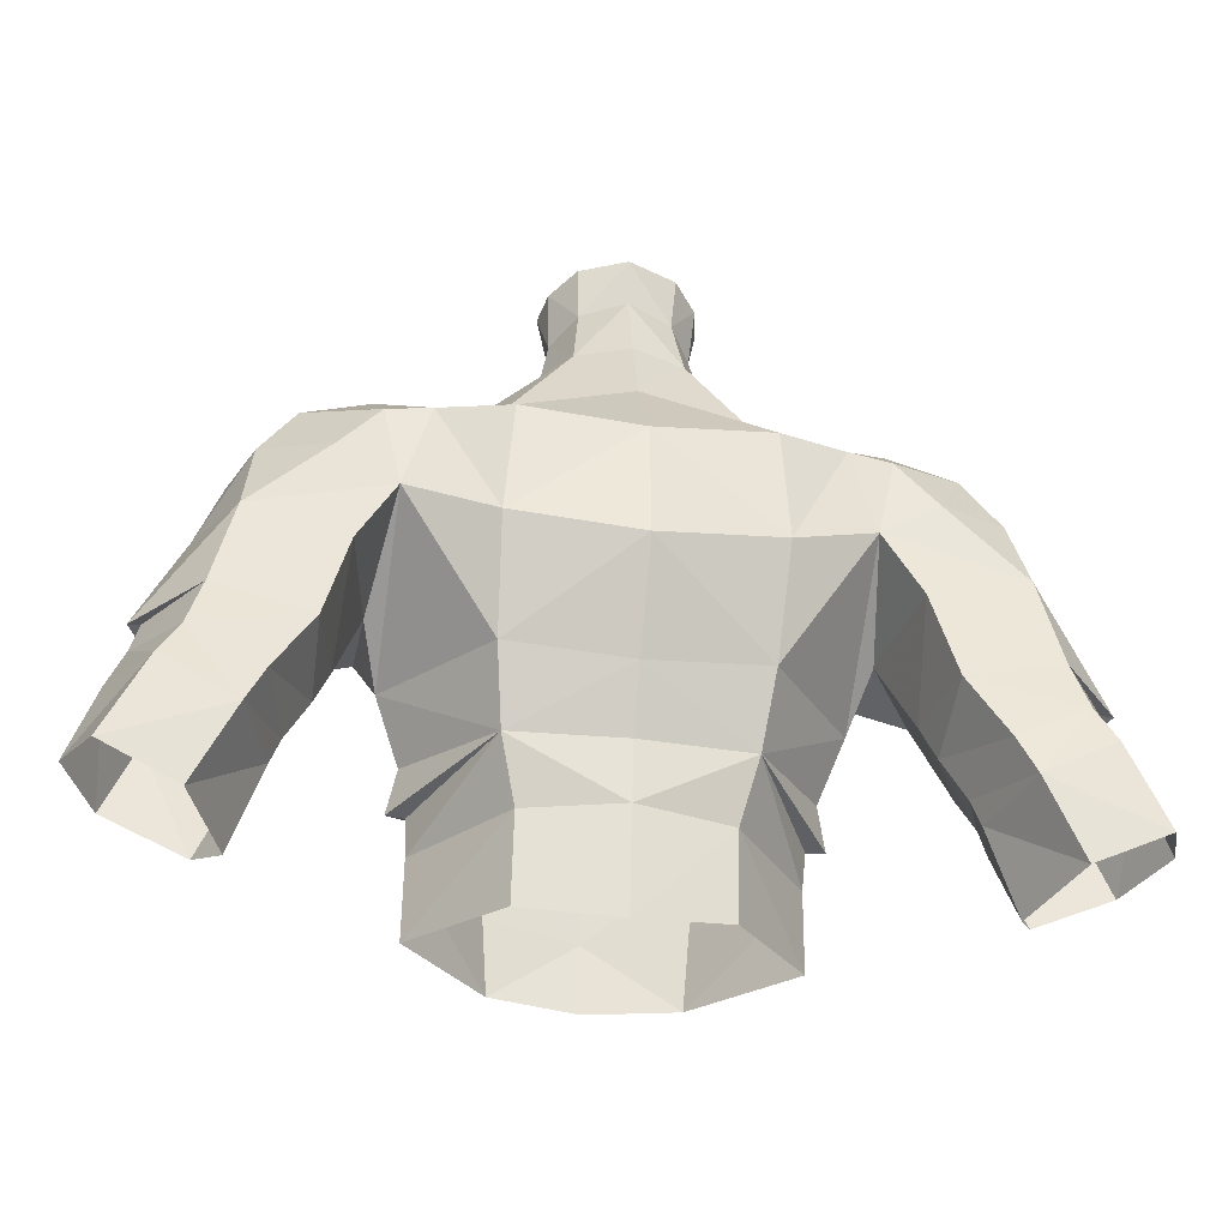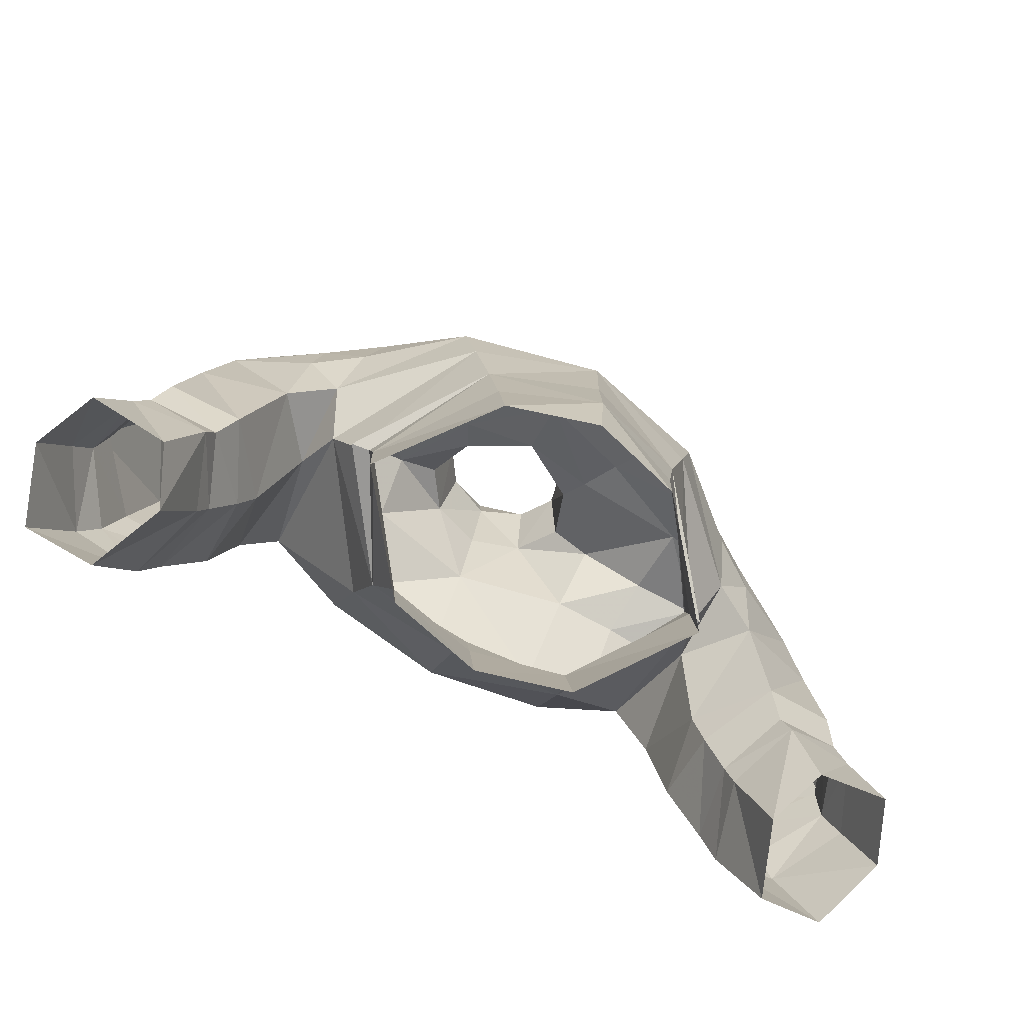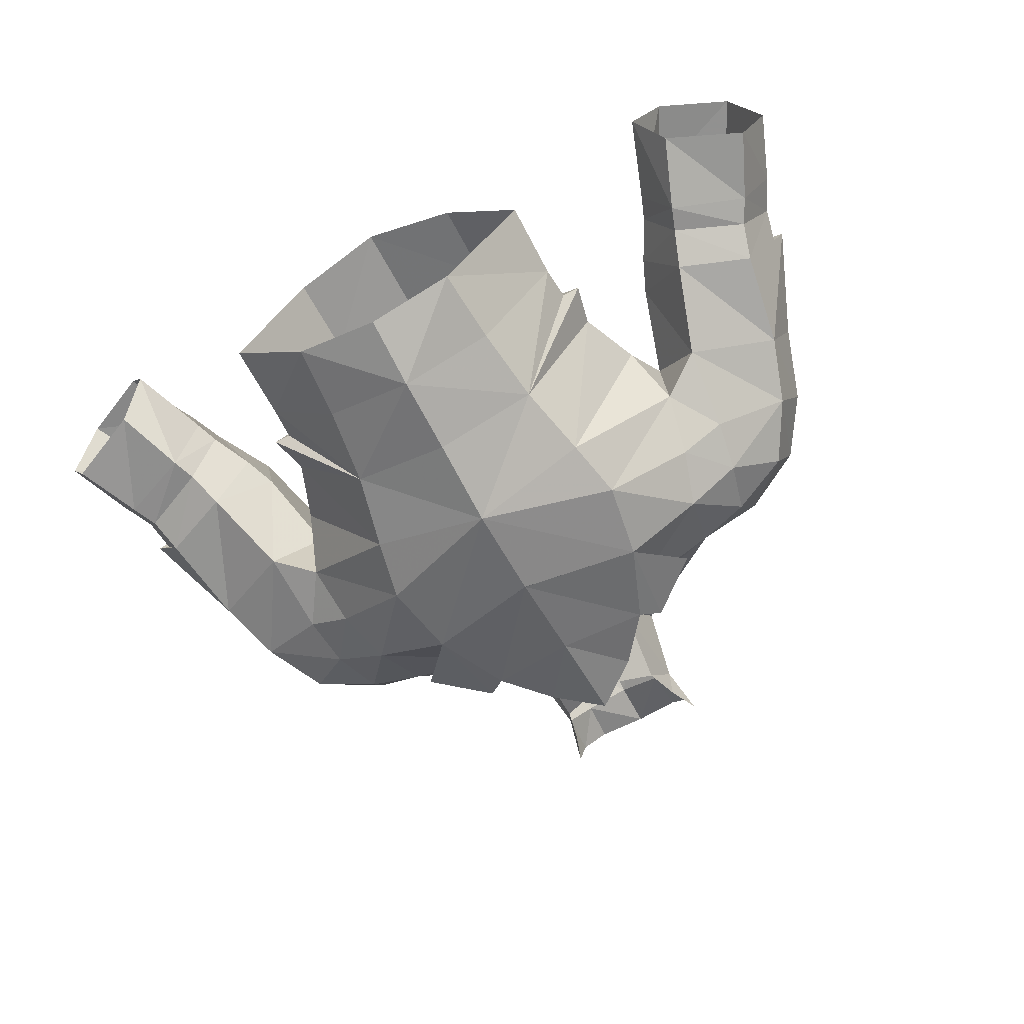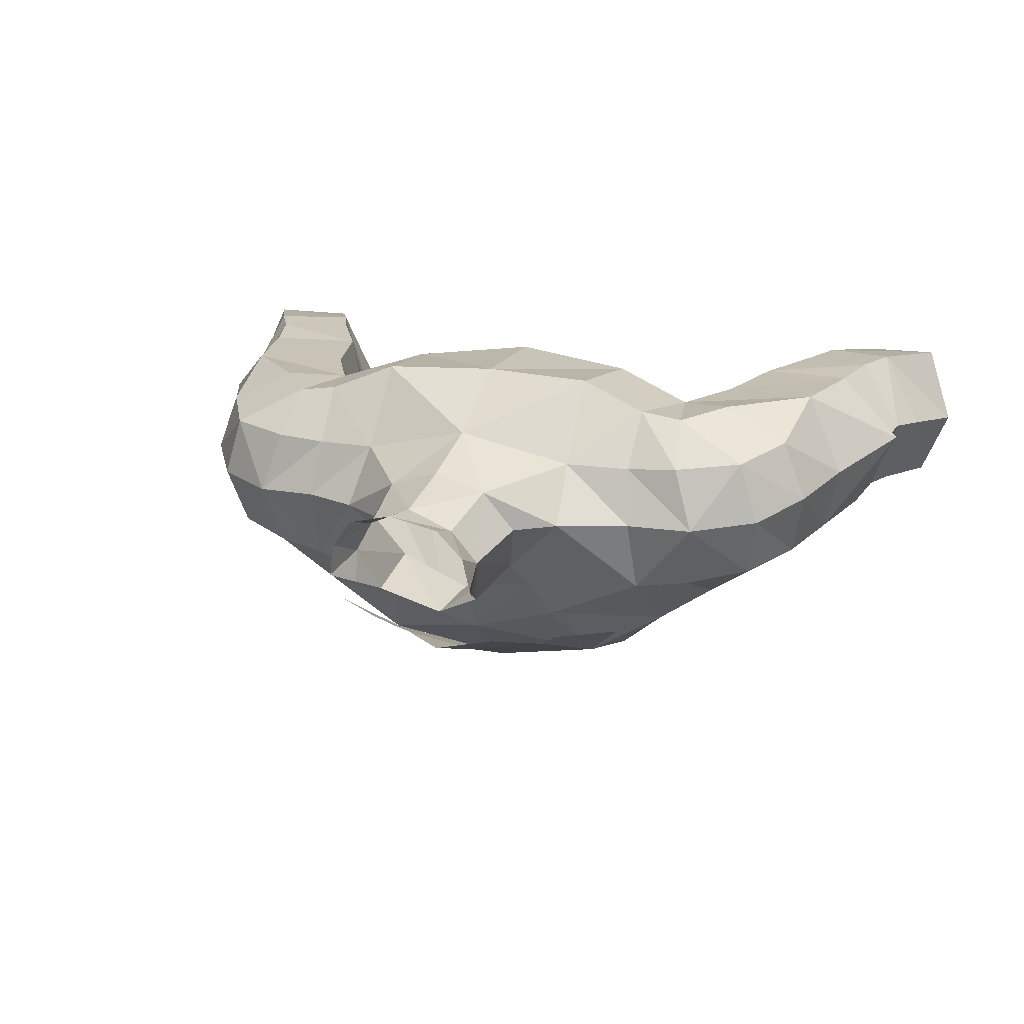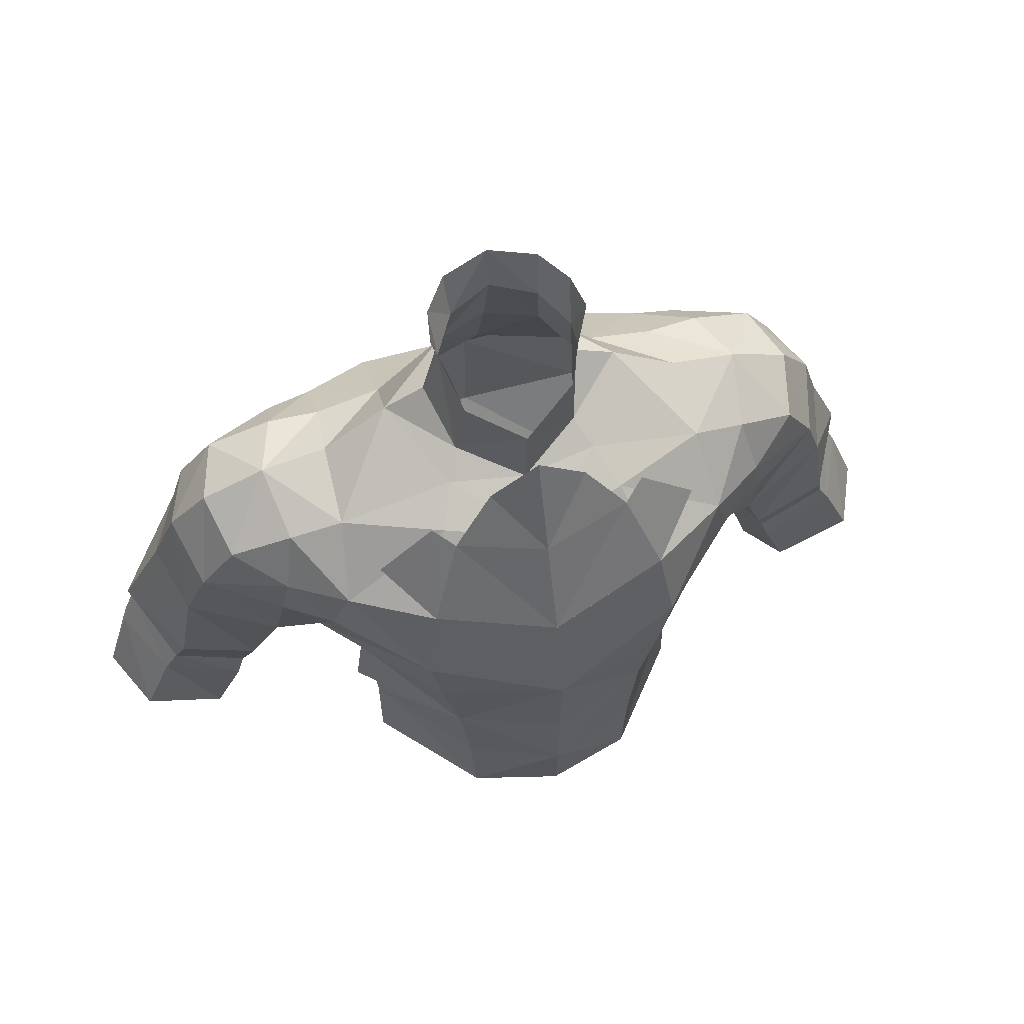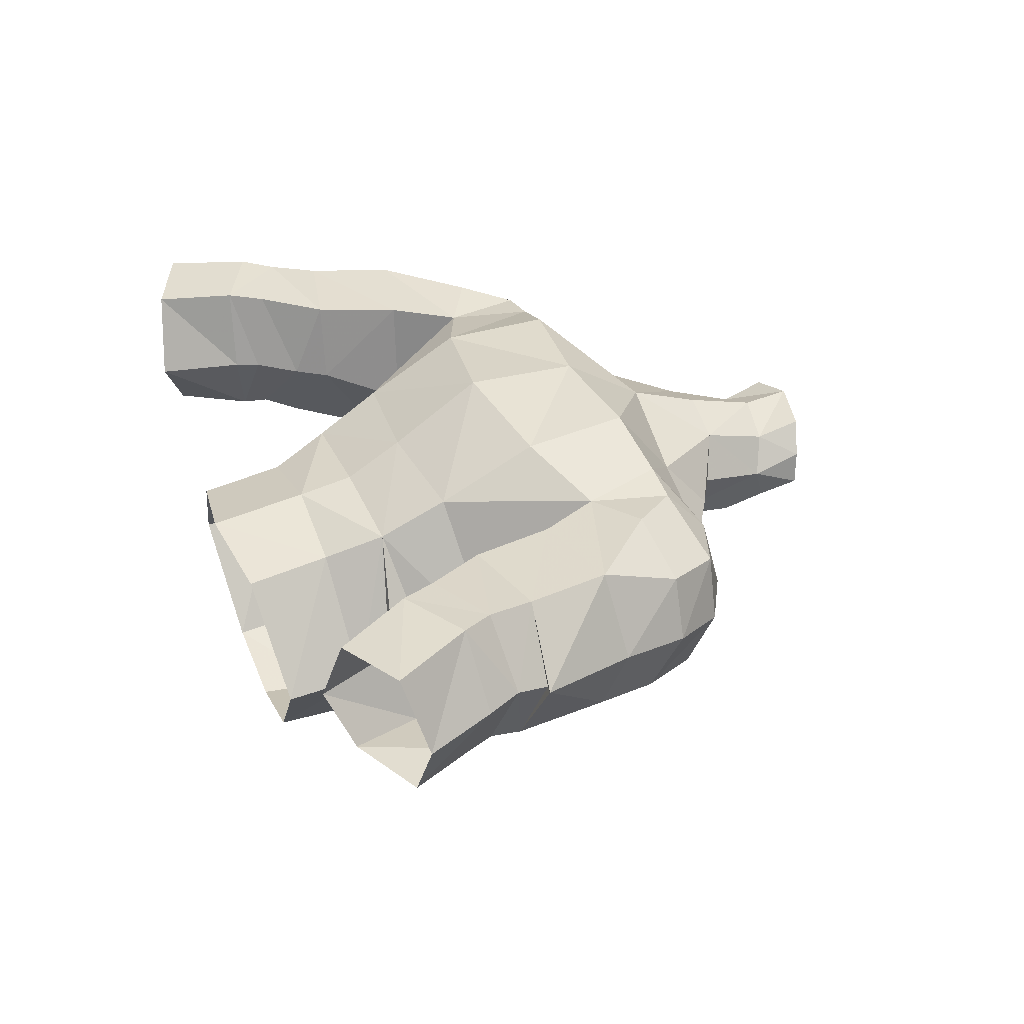
<metadata>
{"format":"obj","ext":"obj","renderer":"f3d","projection":"perspective","resolution":1024,"background":"white","views":[{"elev":-35.3,"azim":170.4,"up":"+Z"},{"elev":-76.4,"azim":-27.8,"up":"+Z"},{"elev":-69.9,"azim":-152.3,"up":"+Y"},{"elev":15.5,"azim":20.5,"up":"+Y"},{"elev":58.9,"azim":-16.5,"up":"+Z"},{"elev":35.2,"azim":-111.6,"up":"+Y"}]}
</metadata>
<code>
g priest_armour_male_34750
v -3.503 -2.843 74.58
v -4.719 -3.996 71.36
v -0.06426 -5.138 70.22
v -0.06427 -3.685 74.04
v 3.375 -2.843 74.58
v 4.59 -3.996 71.36
v -3.503 -2.843 74.58
v -0.06427 -3.685 74.04
v -1.952 -2.265 76.6
v -0.06427 -2.321 78.05
v -4.291 -2.257 75.17
v -6.444 -2.337 73.35
v 3.375 -2.843 74.58
v 1.823 -2.265 76.6
v 4.163 -2.256 75.17
v 6.316 -2.337 73.35
f 1 2 3
f 3 4 1
f 5 4 3
f 3 6 5
f 7 8 9
f 9 8 10
f 1 11 2
f 2 11 12
f 13 14 8
f 14 10 8
f 5 6 15
f 6 16 15
g priest_armour_male_34750
v -6.755 -0.4204 59.54
v -6.843 -0.1286 60.86
v -4.306 4.696 61.55
v -3.687 3.829 59.24
v -4.063 -4.483 62.91
v -3.678 -4.56 59.86
v 6.626 -0.4204 59.54
v 3.559 3.829 59.24
v 4.178 4.696 61.55
v 6.715 -0.1286 60.86
v 3.934 -4.483 62.91
v 3.549 -4.56 59.86
v -5.232 -4.566 68.23
v -8.898 -0.4667 66.93
v -4.733 -4.572 65.84
v -8.476 -1.731 69.11
v -8.158 1 64.88
v -7.203 0.331 62.47
v -4.659 6.028 64.14
v -6.765 -0.6389 56.51
v -3.697 3.361 55.97
v -0.06428 4.146 55.47
v -0.06428 4.664 59.31
v -2.822 2.922 81.92
v -1.788 3.589 80.49
v -2.684 2.22 80.01
v -1.903 4.066 82.26
v -0.0643 4.565 82.57
v -0.0643 4.364 80.7
v -7.292 2.807 74.75
v -4.541 5.13 74.45
v -7.058 5.044 74.05
v -4.745 2.97 76.31
v -7.4 -0.07416 73.73
v -9.869 2.733 74.41
v -9.448 0.127 73.21
v -7.292 2.807 74.75
v -9.869 2.733 74.41
v -9.08 5.181 74.01
v -7.147 7.158 72.48
v -8.808 6.909 72.4
v -7.802 -2.178 71.25
v -9.964 -0.7579 71.07
v -2.083 4.496 77.76
v -3.176 2.875 77.21
v -0.0643 5.165 77.86
v -0.06427 -0.6195 74.72
v -0.06427 -0.8352 77.66
v -2.474 0.859 75.62
v -0.0643 6.221 74.98
v -2.083 4.496 77.76
v -0.0643 5.165 77.86
v -0.06428 -5.98 59.82
v -3.454 -4.71 56.9
v -0.06428 -5.657 56.98
v -0.06428 5.016 61.5
v -7.541 -0.04467 60.87
v -0.06429 6.268 63.72
v -13.79 3.602 70.89
v -14 1.577 67.36
v -13.14 1.052 69.89
v -14.71 4.172 68.09
v -12.32 2.987 73.05
v -11.8 0.614 72.21
v -11.58 5.408 73.07
v -12.9 5.932 70.89
v -10.59 0.4245 65.85
v -10.29 -0.4803 69.07
v -9.869 2.733 74.41
v -9.08 5.181 74.01
v -9.448 0.127 73.21
v -12.5 7.85 59.77
v -14.55 7.798 62.42
v -11.84 7.713 61.14
v -15.28 7.967 61.17
v -9.513 7.172 66.8
v -14.01 7.489 64.29
v -13.22 7.27 67.64
v -10.4 7.415 63.5
v -12.25 1.988 61.02
v -14.63 1.766 63.6
v -15.03 2.299 62.24
v -11.73 1.447 62.43
v -8.898 -0.4667 66.93
v -8.476 -1.731 69.11
v -11.18 4.635 60.53
v -12.58 1.899 60.07
v -11.53 4.659 59.59
v -16.81 7.718 58.11
v -13.98 7.468 56.83
v -12.66 4.36 56.36
v -13.65 2.252 57.29
v -15.56 2.415 61.26
v -16.72 2.315 58.64
v -16.86 5.129 61.54
v -17.87 4.87 58.87
v -10.33 4.396 62.15
v -9.785 4.212 63.44
v -0.06427 -6.048 66.35
v -0.06431 8.496 67.23
v -0.06427 -0.6195 74.72
v -2.977 -0.1541 74.84
v -0.06427 -2.764 73.5
v -0.06431 8.329 71.7
v -4.85 7.966 67.94
v -4.525 8.208 72.13
v -4.719 -3.996 71.36
v -8.123 6.978 69.29
v -2.572 0.9811 80.38
v -2.184 0.3016 78.83
v -3.065 1.637 81.78
v -4.745 2.97 76.31
v -3.176 2.875 77.21
v -2.474 0.859 75.62
v -3.675 -1.644 73.89
v -3.176 2.875 77.21
v -8.808 2.818 66.65
v -0.06426 -5.138 70.22
v -0.06428 -5.916 62.88
v -10.31 7.203 70.53
v -8.808 6.909 72.4
v -8.123 6.978 69.29
v -9.964 -0.7579 71.07
v -16.22 5.207 62.89
v -16.38 4.958 64.09
v -8.808 2.818 66.65
v -15.93 4.866 64.19
v 5.103 -4.566 68.23
v 4.605 -4.572 65.84
v 8.77 -0.4667 66.93
v 8.347 -1.731 69.11
v 8.03 1.001 64.88
v 7.075 0.331 62.47
v 4.53 6.028 64.14
v 6.637 -0.6389 56.51
v 3.569 3.361 55.97
v 2.693 2.922 81.92
v 2.556 2.22 80.01
v 1.659 3.589 80.49
v 1.775 4.066 82.26
v 7.163 2.807 74.75
v 6.93 5.044 74.05
v 4.412 5.13 74.45
v 4.616 2.97 76.31
v 7.271 -0.07413 73.73
v 9.32 0.127 73.21
v 9.74 2.733 74.41
v 7.163 2.807 74.75
v 9.74 2.733 74.41
v 8.952 5.181 74.01
v 8.68 6.909 72.4
v 7.018 7.158 72.48
v 7.673 -2.178 71.25
v 9.836 -0.7578 71.07
v 3.048 2.875 77.21
v 1.954 4.496 77.76
v 2.346 0.859 75.62
v 1.954 4.496 77.76
v 3.325 -4.71 56.9
v 7.412 -0.04467 60.87
v 13.67 3.602 70.89
v 13.01 1.052 69.89
v 13.87 1.577 67.36
v 14.58 4.172 68.09
v 12.19 2.987 73.05
v 11.67 0.614 72.21
v 11.45 5.408 73.07
v 12.77 5.932 70.89
v 10.16 -0.4803 69.07
v 10.46 0.4245 65.85
v 9.74 2.733 74.41
v 8.952 5.181 74.01
v 9.32 0.127 73.21
v 12.37 7.85 59.77
v 11.71 7.713 61.14
v 14.42 7.798 62.42
v 15.15 7.967 61.17
v 9.385 7.172 66.8
v 13.09 7.27 67.64
v 13.88 7.489 64.29
v 10.28 7.415 63.5
v 12.12 1.988 61.02
v 14.9 2.299 62.24
v 14.5 1.766 63.6
v 11.6 1.447 62.43
v 8.347 -1.731 69.11
v 8.77 -0.4667 66.93
v 11.06 4.635 60.53
v 11.41 4.659 59.59
v 12.45 1.899 60.07
v 16.68 7.718 58.11
v 13.85 7.468 56.83
v 12.53 4.36 56.36
v 13.53 2.252 57.29
v 16.59 2.315 58.64
v 15.43 2.415 61.26
v 17.74 4.87 58.87
v 16.73 5.129 61.54
v 10.21 4.396 62.15
v 9.656 4.212 63.44
v 2.848 -0.1541 74.84
v 4.396 8.208 72.13
v 4.721 7.966 67.94
v 4.59 -3.996 71.36
v 7.994 6.978 69.29
v 2.443 0.9811 80.38
v 2.056 0.3016 78.83
v 2.936 1.637 81.78
v 4.616 2.97 76.31
v 3.048 2.875 77.21
v 2.346 0.859 75.62
v 3.547 -1.644 73.89
v 3.048 2.875 77.21
v 8.68 2.818 66.65
v 10.18 7.203 70.53
v 7.994 6.978 69.29
v 8.68 6.909 72.4
v 9.836 -0.7578 71.07
v 16.1 5.207 62.89
v 16.25 4.958 64.09
v 8.68 2.818 66.65
v 15.8 4.866 64.19
f 17 18 19
f 19 20 17
f 21 18 17
f 17 22 21
f 23 24 25
f 25 26 23
f 27 28 23
f 23 26 27
f 29 30 31
f 30 29 32
f 33 19 34
f 19 33 35
f 20 36 17
f 36 20 37
f 38 20 39
f 20 38 37
f 40 41 42
f 41 40 43
f 44 41 43
f 41 44 45
f 46 47 48
f 47 46 49
f 50 51 52
f 51 50 53
f 48 54 46
f 54 48 55
f 55 56 57
f 56 55 48
f 52 58 50
f 58 52 59
f 42 60 61
f 60 42 41
f 45 60 41
f 60 45 62
f 63 64 65
f 66 67 68
f 67 66 47
f 31 34 21
f 34 31 33
f 69 70 71
f 70 69 22
f 39 19 72
f 19 39 20
f 21 34 73
f 19 74 72
f 74 19 35
f 75 76 77
f 76 75 78
f 79 77 80
f 77 79 75
f 81 75 79
f 75 81 82
f 77 83 84
f 83 77 76
f 85 81 79
f 81 85 86
f 80 85 79
f 85 80 87
f 88 89 90
f 89 88 91
f 92 93 94
f 93 92 95
f 96 97 98
f 97 96 99
f 99 76 97
f 76 99 83
f 84 100 101
f 100 84 83
f 102 103 104
f 103 102 96
f 88 102 104
f 102 88 90
f 105 88 106
f 88 105 91
f 107 103 108
f 103 107 104
f 106 104 107
f 104 106 88
f 108 109 110
f 109 108 103
f 110 111 112
f 111 110 109
f 112 91 105
f 91 112 111
f 96 113 99
f 113 96 102
f 113 90 95
f 90 113 102
f 83 99 114
f 114 95 92
f 113 114 99
f 114 113 95
f 115 31 21
f 35 116 74
f 117 118 119
f 120 121 122
f 31 115 29
f 58 29 123
f 121 35 124
f 47 56 48
f 123 29 115
f 125 42 126
f 42 125 127
f 42 127 40
f 50 128 53
f 122 47 66
f 57 56 124
f 58 32 29
f 129 128 130
f 58 131 50
f 131 58 123
f 126 42 65
f 120 116 121
f 131 123 119
f 132 67 49
f 58 59 32
f 122 66 120
f 56 121 124
f 42 61 65
f 124 35 33
f 33 31 30
f 33 30 133
f 119 123 134
f 122 121 56
f 47 122 56
f 130 128 118
f 128 50 118
f 118 50 131
f 118 131 119
f 117 130 118
f 49 67 47
f 124 33 133
f 17 70 22
f 70 17 36
f 69 21 22
f 35 121 116
f 69 135 21
f 135 115 21
f 82 78 75
f 82 136 94
f 81 136 82
f 136 137 138
f 137 81 86
f 80 77 139
f 84 101 139
f 80 139 87
f 140 109 98
f 98 103 96
f 91 140 89
f 141 97 76
f 93 141 94
f 89 93 95
f 98 109 103
f 111 109 140
f 91 111 140
f 94 136 138
f 136 81 137
f 138 142 92
f 138 92 94
f 94 78 82
f 90 89 95
f 100 83 142
f 77 84 139
f 98 97 140
f 89 140 93
f 134 123 115
f 140 97 143
f 140 143 93
f 78 141 76
f 78 94 141
f 142 83 114
f 142 114 92
f 65 64 126
f 97 141 143
f 141 93 143
f 21 73 18
f 19 73 34
f 19 18 73
f 144 145 146
f 146 147 144
f 148 149 25
f 25 150 148
f 24 23 151
f 151 152 24
f 38 39 24
f 24 152 38
f 153 154 155
f 155 156 153
f 44 156 155
f 155 45 44
f 157 158 159
f 159 160 157
f 161 162 163
f 163 164 161
f 158 157 165
f 165 166 158
f 166 167 168
f 168 158 166
f 162 161 169
f 169 170 162
f 154 171 172
f 172 155 154
f 45 155 172
f 172 62 45
f 63 173 64
f 66 68 174
f 174 159 66
f 145 27 149
f 149 148 145
f 69 71 175
f 175 28 69
f 39 72 25
f 25 24 39
f 27 176 149
f 25 72 74
f 74 150 25
f 177 178 179
f 179 180 177
f 181 182 178
f 178 177 181
f 183 181 177
f 177 184 183
f 178 185 186
f 186 179 178
f 187 181 183
f 183 188 187
f 182 181 187
f 187 189 182
f 190 191 192
f 192 193 190
f 194 195 196
f 196 197 194
f 198 199 200
f 200 201 198
f 201 200 179
f 179 186 201
f 185 202 203
f 203 186 185
f 204 205 206
f 206 198 204
f 190 205 204
f 204 191 190
f 207 208 190
f 190 193 207
f 209 210 206
f 206 205 209
f 208 209 205
f 205 190 208
f 210 211 212
f 212 206 210
f 211 213 214
f 214 212 211
f 213 207 193
f 193 214 213
f 198 201 215
f 215 204 198
f 215 197 191
f 191 204 215
f 186 216 201
f 216 194 197
f 215 201 216
f 216 197 215
f 115 27 145
f 150 74 116
f 117 119 217
f 120 218 219
f 145 144 115
f 169 220 144
f 219 221 150
f 159 158 168
f 220 115 144
f 222 223 154
f 154 224 222
f 154 153 224
f 161 164 225
f 218 66 159
f 167 221 168
f 169 144 147
f 226 227 225
f 169 161 228
f 228 220 169
f 223 173 154
f 120 219 116
f 228 119 220
f 229 160 174
f 169 147 170
f 218 120 66
f 168 221 219
f 154 173 171
f 221 148 150
f 148 146 145
f 148 230 146
f 119 134 220
f 218 168 219
f 159 168 218
f 227 217 225
f 225 217 161
f 217 228 161
f 217 119 228
f 117 217 227
f 160 159 174
f 221 230 148
f 23 28 175
f 175 151 23
f 69 28 27
f 150 116 219
f 69 27 135
f 135 27 115
f 184 177 180
f 184 195 231
f 183 184 231
f 231 232 233
f 233 188 183
f 182 234 178
f 185 234 202
f 182 189 234
f 235 199 212
f 199 198 206
f 193 192 235
f 236 179 200
f 196 195 236
f 192 197 196
f 199 206 212
f 214 235 212
f 193 235 214
f 195 232 231
f 231 233 183
f 232 194 237
f 232 195 194
f 195 184 180
f 191 197 192
f 203 237 186
f 178 234 185
f 199 235 200
f 192 196 235
f 134 115 220
f 235 238 200
f 235 196 238
f 180 179 236
f 180 236 195
f 237 216 186
f 237 194 216
f 173 223 64
f 200 238 236
f 236 238 196
f 27 26 176
f 25 149 176
f 25 176 26

</code>
